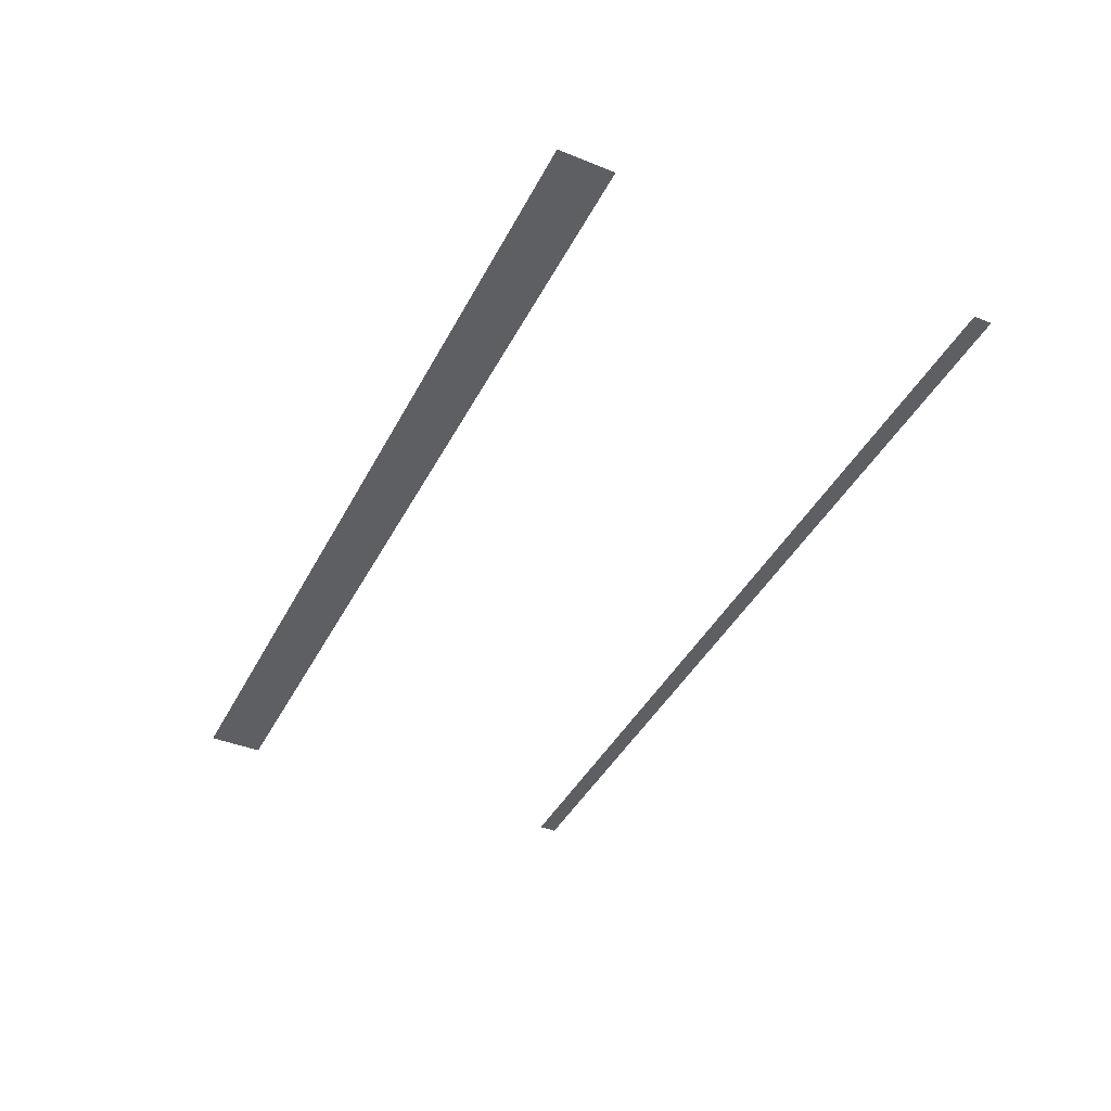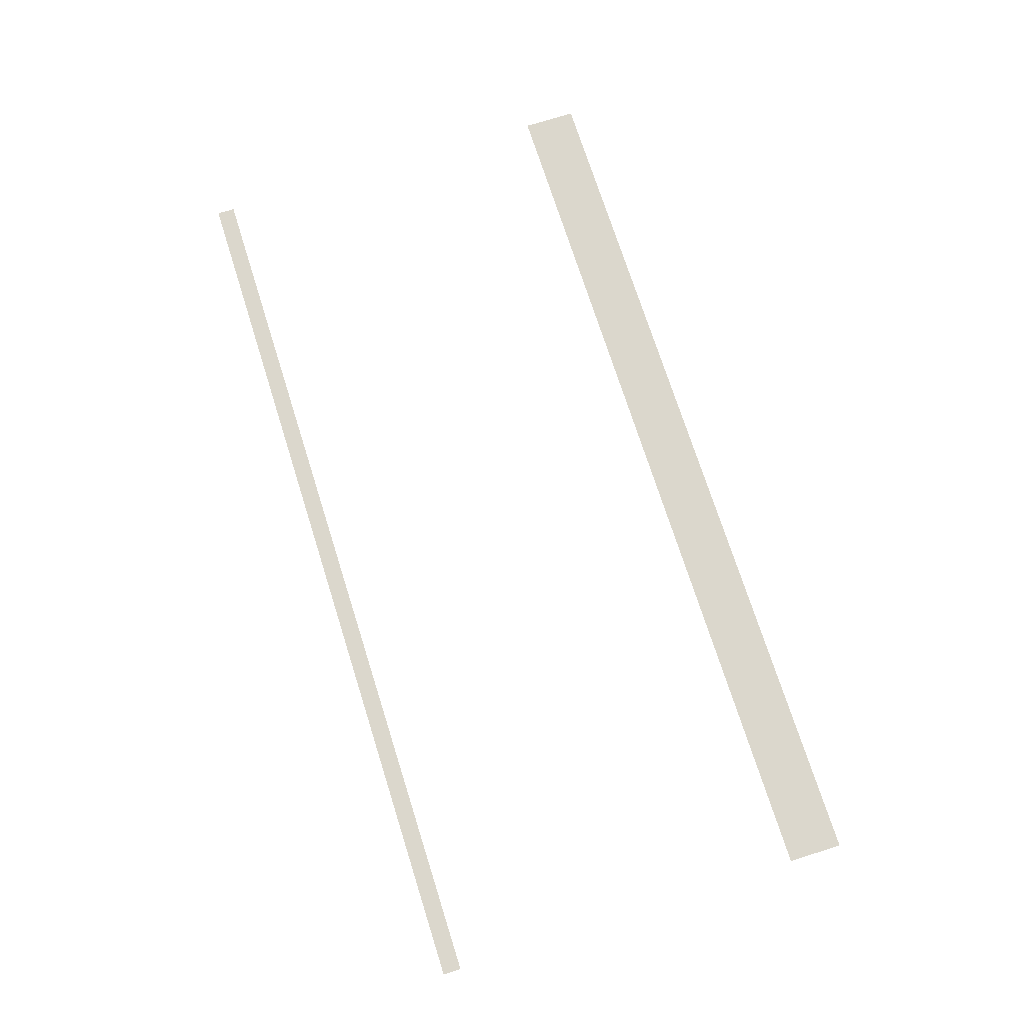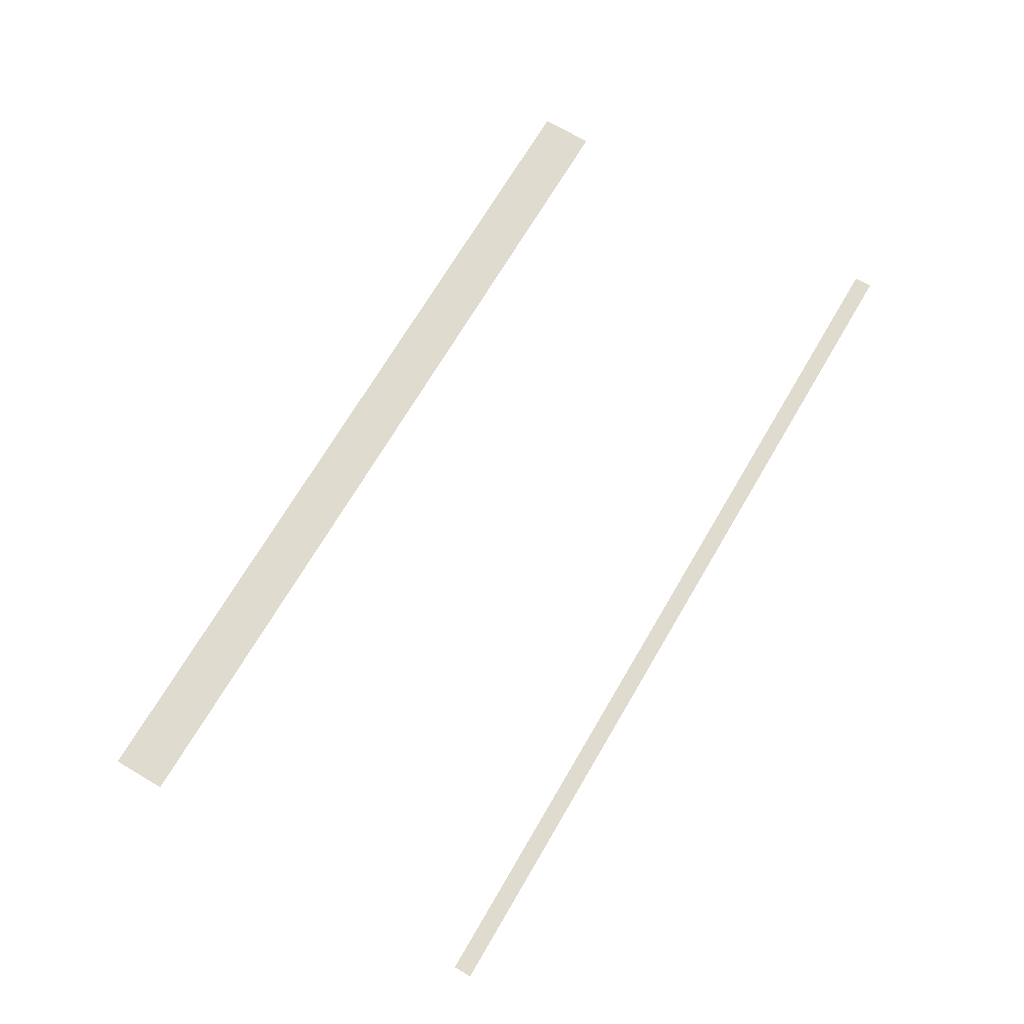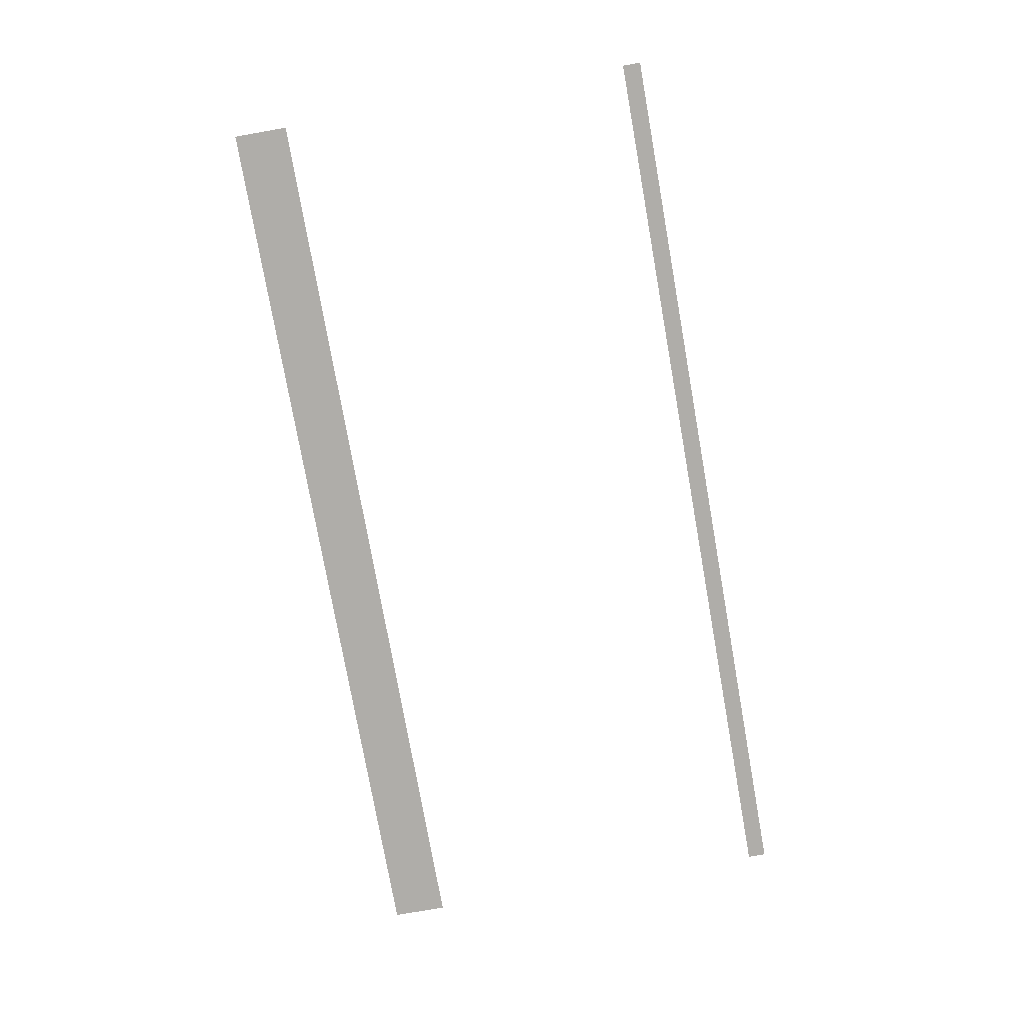
<metadata>
{"format":"obj","ext":"obj","renderer":"f3d","projection":"perspective","resolution":1024,"background":"white","views":[{"elev":-42.0,"azim":-115.8,"up":"+Z"},{"elev":73.1,"azim":72.4,"up":"+Z"},{"elev":70.5,"azim":-59.5,"up":"+Z"},{"elev":-77.4,"azim":-79.9,"up":"+Z"}]}
</metadata>
<code>
v 0 -9 0
v -1 -9 0
v -1 -8 0
v 0 -8 0
v -1 -9 0
v -2 -9 0
v -2 -8 0
v -1 -8 0
v -2 -9 0
v -3 -9 0
v -3 -8 0
v -2 -8 0
v -3 -9 0
v -4 -9 0
v -4 -8 0
v -3 -8 0
v -4 -9 0
v -5 -9 0
v -5 -8 0
v -4 -8 0
v -5 -9 0
v -6 -9 0
v -6 -8 0
v -5 -8 0
v -6 -9 0
v -7 -9 0
v -7 -8 0
v -6 -8 0
v -7 -9 0
v -8 -9 0
v -8 -8 0
v -7 -8 0
v -8 -9 0
v -9 -9 0
v -9 -8 0
v -8 -8 0
v -9 -9 0
v -10 -9 0
v -10 -8 0
v -9 -8 0
v -10 -9 0
v -11 -9 0
v -11 -8 0
v -10 -8 0
v -11 -9 0
v -12 -9 0
v -12 -8 0
v -11 -8 0
v -12 -9 0
v -13 -9 0
v -13 -8 0
v -12 -8 0
v -13 -9 0
v -14 -9 0
v -14 -8 0
v -13 -8 0
v -14 -9 0
v -15 -9 0
v -15 -8 0
v -14 -8 0
v -15 -9 0
v -16 -9 0
v -16 -8 0
v -15 -8 0
v -16 -9 0
v -17 -9 0
v -17 -8 0
v -16 -8 0
v -17 -9 0
v -18 -9 0
v -18 -8 0
v -17 -8 0
v -18 -9 0
v -19 -9 0
v -19 -8 0
v -18 -8 0
v -19 -9 0
v -20 -9 0
v -20 -8 0
v -19 -8 0
v -20 -9 0
v -21 -9 0
v -21 -8 0
v -20 -8 0
v -21 -9 0
v -22 -9 0
v -22 -8 0
v -21 -8 0
v -22 -9 0
v -23 -9 0
v -23 -8 0
v -22 -8 0
v -23 -9 0
v -24 -9 0
v -24 -8 0
v -23 -8 0
v -24 -9 0
v -25 -9 0
v -25 -8 0
v -24 -8 0
v -25 -9 0
v -26 -9 0
v -26 -8 0
v -25 -8 0
v -26 -9 0
v -27 -9 0
v -27 -8 0
v -26 -8 0
v -27 -9 0
v -28 -9 0
v -28 -8 0
v -27 -8 0
v -28 -9 0
v -29 -9 0
v -29 -8 0
v -28 -8 0
v -29 -9 0
v -30 -9 0
v -30 -8 0
v -29 -8 0
v -30 -9 0
v -31 -9 0
v -31 -8 0
v -30 -8 0
v -31 -9 0
v -32 -9 0
v -32 -8 0
v -31 -8 0
v -32 -9 0
v -33 -9 0
v -33 -8 0
v -32 -8 0
v -33 -9 0
v -34 -9 0
v -34 -8 0
v -33 -8 0
v -34 -9 0
v -35 -9 0
v -35 -8 0
v -34 -8 0
v -35 -9 0
v -36 -9 0
v -36 -8 0
v -35 -8 0
v -36 -9 0
v -37 -9 0
v -37 -8 0
v -36 -8 0
v -37 -9 0
v -38 -9 0
v -38 -8 0
v -37 -8 0
v -38 -9 0
v -39 -9 0
v -39 -8 0
v -38 -8 0
v -39 -9 0
v -40 -9 0
v -40 -8 0
v -39 -8 0
v -40 -9 0
v -41 -9 0
v -41 -8 0
v -40 -8 0
v -41 -9 0
v -42 -9 0
v -42 -8 0
v -41 -8 0
v -42 -9 0
v -43 -9 0
v -43 -8 0
v -42 -8 0
v -43 -9 0
v -44 -9 0
v -44 -8 0
v -43 -8 0
v -44 -9 0
v -45 -9 0
v -45 -8 0
v -44 -8 0
v -45 -9 0
v -46 -9 0
v -46 -8 0
v -45 -8 0
v -46 -9 0
v -47 -9 0
v -47 -8 0
v -46 -8 0
v -47 -9 0
v -48 -9 0
v -48 -8 0
v -47 -8 0
v -48 -9 0
v -49 -9 0
v -49 -8 0
v -48 -8 0
v -49 -9 0
v -50 -9 0
v -50 -8 0
v -49 -8 0
v 0 -10 0
v -1 -10 0
v -1 -9 0
v 0 -9 0
v -1 -10 0
v -2 -10 0
v -2 -9 0
v -1 -9 0
v -2 -10 0
v -3 -10 0
v -3 -9 0
v -2 -9 0
v -3 -10 0
v -4 -10 0
v -4 -9 0
v -3 -9 0
v -4 -10 0
v -5 -10 0
v -5 -9 0
v -4 -9 0
v -5 -10 0
v -6 -10 0
v -6 -9 0
v -5 -9 0
v -6 -10 0
v -7 -10 0
v -7 -9 0
v -6 -9 0
v -7 -10 0
v -8 -10 0
v -8 -9 0
v -7 -9 0
v -8 -10 0
v -9 -10 0
v -9 -9 0
v -8 -9 0
v -9 -10 0
v -10 -10 0
v -10 -9 0
v -9 -9 0
v -10 -10 0
v -11 -10 0
v -11 -9 0
v -10 -9 0
v -11 -10 0
v -12 -10 0
v -12 -9 0
v -11 -9 0
v -12 -10 0
v -13 -10 0
v -13 -9 0
v -12 -9 0
v -13 -10 0
v -14 -10 0
v -14 -9 0
v -13 -9 0
v -14 -10 0
v -15 -10 0
v -15 -9 0
v -14 -9 0
v -15 -10 0
v -16 -10 0
v -16 -9 0
v -15 -9 0
v -16 -10 0
v -17 -10 0
v -17 -9 0
v -16 -9 0
v -17 -10 0
v -18 -10 0
v -18 -9 0
v -17 -9 0
v -18 -10 0
v -19 -10 0
v -19 -9 0
v -18 -9 0
v -19 -10 0
v -20 -10 0
v -20 -9 0
v -19 -9 0
v -20 -10 0
v -21 -10 0
v -21 -9 0
v -20 -9 0
v -21 -10 0
v -22 -10 0
v -22 -9 0
v -21 -9 0
v -22 -10 0
v -23 -10 0
v -23 -9 0
v -22 -9 0
v -23 -10 0
v -24 -10 0
v -24 -9 0
v -23 -9 0
v -24 -10 0
v -25 -10 0
v -25 -9 0
v -24 -9 0
v -25 -10 0
v -26 -10 0
v -26 -9 0
v -25 -9 0
v -26 -10 0
v -27 -10 0
v -27 -9 0
v -26 -9 0
v -27 -10 0
v -28 -10 0
v -28 -9 0
v -27 -9 0
v -28 -10 0
v -29 -10 0
v -29 -9 0
v -28 -9 0
v -29 -10 0
v -30 -10 0
v -30 -9 0
v -29 -9 0
v -30 -10 0
v -31 -10 0
v -31 -9 0
v -30 -9 0
v -31 -10 0
v -32 -10 0
v -32 -9 0
v -31 -9 0
v -32 -10 0
v -33 -10 0
v -33 -9 0
v -32 -9 0
v -33 -10 0
v -34 -10 0
v -34 -9 0
v -33 -9 0
v -34 -10 0
v -35 -10 0
v -35 -9 0
v -34 -9 0
v -35 -10 0
v -36 -10 0
v -36 -9 0
v -35 -9 0
v -36 -10 0
v -37 -10 0
v -37 -9 0
v -36 -9 0
v -37 -10 0
v -38 -10 0
v -38 -9 0
v -37 -9 0
v -38 -10 0
v -39 -10 0
v -39 -9 0
v -38 -9 0
v -39 -10 0
v -40 -10 0
v -40 -9 0
v -39 -9 0
v -40 -10 0
v -41 -10 0
v -41 -9 0
v -40 -9 0
v -41 -10 0
v -42 -10 0
v -42 -9 0
v -41 -9 0
v -42 -10 0
v -43 -10 0
v -43 -9 0
v -42 -9 0
v -43 -10 0
v -44 -10 0
v -44 -9 0
v -43 -9 0
v -44 -10 0
v -45 -10 0
v -45 -9 0
v -44 -9 0
v -45 -10 0
v -46 -10 0
v -46 -9 0
v -45 -9 0
v -46 -10 0
v -47 -10 0
v -47 -9 0
v -46 -9 0
v -47 -10 0
v -48 -10 0
v -48 -9 0
v -47 -9 0
v -48 -10 0
v -49 -10 0
v -49 -9 0
v -48 -9 0
v -49 -10 0
v -50 -10 0
v -50 -9 0
v -49 -9 0
v 0 -11 0
v -1 -11 0
v -1 -10 0
v 0 -10 0
v -1 -11 0
v -2 -11 0
v -2 -10 0
v -1 -10 0
v -2 -11 0
v -3 -11 0
v -3 -10 0
v -2 -10 0
v -3 -11 0
v -4 -11 0
v -4 -10 0
v -3 -10 0
v -4 -11 0
v -5 -11 0
v -5 -10 0
v -4 -10 0
v -5 -11 0
v -6 -11 0
v -6 -10 0
v -5 -10 0
v -6 -11 0
v -7 -11 0
v -7 -10 0
v -6 -10 0
v -7 -11 0
v -8 -11 0
v -8 -10 0
v -7 -10 0
v -8 -11 0
v -9 -11 0
v -9 -10 0
v -8 -10 0
v -9 -11 0
v -10 -11 0
v -10 -10 0
v -9 -10 0
v -10 -11 0
v -11 -11 0
v -11 -10 0
v -10 -10 0
v -11 -11 0
v -12 -11 0
v -12 -10 0
v -11 -10 0
v -12 -11 0
v -13 -11 0
v -13 -10 0
v -12 -10 0
v -13 -11 0
v -14 -11 0
v -14 -10 0
v -13 -10 0
v -14 -11 0
v -15 -11 0
v -15 -10 0
v -14 -10 0
v -15 -11 0
v -16 -11 0
v -16 -10 0
v -15 -10 0
v -16 -11 0
v -17 -11 0
v -17 -10 0
v -16 -10 0
v -17 -11 0
v -18 -11 0
v -18 -10 0
v -17 -10 0
v -18 -11 0
v -19 -11 0
v -19 -10 0
v -18 -10 0
v -19 -11 0
v -20 -11 0
v -20 -10 0
v -19 -10 0
v -20 -11 0
v -21 -11 0
v -21 -10 0
v -20 -10 0
v -21 -11 0
v -22 -11 0
v -22 -10 0
v -21 -10 0
v -22 -11 0
v -23 -11 0
v -23 -10 0
v -22 -10 0
v -23 -11 0
v -24 -11 0
v -24 -10 0
v -23 -10 0
v -24 -11 0
v -25 -11 0
v -25 -10 0
v -24 -10 0
v -25 -11 0
v -26 -11 0
v -26 -10 0
v -25 -10 0
v -26 -11 0
v -27 -11 0
v -27 -10 0
v -26 -10 0
v -27 -11 0
v -28 -11 0
v -28 -10 0
v -27 -10 0
v -28 -11 0
v -29 -11 0
v -29 -10 0
v -28 -10 0
v -29 -11 0
v -30 -11 0
v -30 -10 0
v -29 -10 0
v -30 -11 0
v -31 -11 0
v -31 -10 0
v -30 -10 0
v -31 -11 0
v -32 -11 0
v -32 -10 0
v -31 -10 0
v -32 -11 0
v -33 -11 0
v -33 -10 0
v -32 -10 0
v -33 -11 0
v -34 -11 0
v -34 -10 0
v -33 -10 0
v -34 -11 0
v -35 -11 0
v -35 -10 0
v -34 -10 0
v -35 -11 0
v -36 -11 0
v -36 -10 0
v -35 -10 0
v -36 -11 0
v -37 -11 0
v -37 -10 0
v -36 -10 0
v -37 -11 0
v -38 -11 0
v -38 -10 0
v -37 -10 0
v -38 -11 0
v -39 -11 0
v -39 -10 0
v -38 -10 0
v -39 -11 0
v -40 -11 0
v -40 -10 0
v -39 -10 0
v -40 -11 0
v -41 -11 0
v -41 -10 0
v -40 -10 0
v -41 -11 0
v -42 -11 0
v -42 -10 0
v -41 -10 0
v -42 -11 0
v -43 -11 0
v -43 -10 0
v -42 -10 0
v -43 -11 0
v -44 -11 0
v -44 -10 0
v -43 -10 0
v -44 -11 0
v -45 -11 0
v -45 -10 0
v -44 -10 0
v -45 -11 0
v -46 -11 0
v -46 -10 0
v -45 -10 0
v -46 -11 0
v -47 -11 0
v -47 -10 0
v -46 -10 0
v -47 -11 0
v -48 -11 0
v -48 -10 0
v -47 -10 0
v -48 -11 0
v -49 -11 0
v -49 -10 0
v -48 -10 0
v -49 -11 0
v -50 -11 0
v -50 -10 0
v -49 -10 0
v 0 -32 0
v -1 -32 0
v -1 -31 0
v 0 -31 0
v -1 -32 0
v -2 -32 0
v -2 -31 0
v -1 -31 0
v -2 -32 0
v -3 -32 0
v -3 -31 0
v -2 -31 0
v -3 -32 0
v -4 -32 0
v -4 -31 0
v -3 -31 0
v -4 -32 0
v -5 -32 0
v -5 -31 0
v -4 -31 0
v -5 -32 0
v -6 -32 0
v -6 -31 0
v -5 -31 0
v -6 -32 0
v -7 -32 0
v -7 -31 0
v -6 -31 0
v -7 -32 0
v -8 -32 0
v -8 -31 0
v -7 -31 0
v -8 -32 0
v -9 -32 0
v -9 -31 0
v -8 -31 0
v -9 -32 0
v -10 -32 0
v -10 -31 0
v -9 -31 0
v -10 -32 0
v -11 -32 0
v -11 -31 0
v -10 -31 0
v -11 -32 0
v -12 -32 0
v -12 -31 0
v -11 -31 0
v -12 -32 0
v -13 -32 0
v -13 -31 0
v -12 -31 0
v -13 -32 0
v -14 -32 0
v -14 -31 0
v -13 -31 0
v -14 -32 0
v -15 -32 0
v -15 -31 0
v -14 -31 0
v -15 -32 0
v -16 -32 0
v -16 -31 0
v -15 -31 0
v -16 -32 0
v -17 -32 0
v -17 -31 0
v -16 -31 0
v -17 -32 0
v -18 -32 0
v -18 -31 0
v -17 -31 0
v -18 -32 0
v -19 -32 0
v -19 -31 0
v -18 -31 0
v -19 -32 0
v -20 -32 0
v -20 -31 0
v -19 -31 0
v -20 -32 0
v -21 -32 0
v -21 -31 0
v -20 -31 0
v -21 -32 0
v -22 -32 0
v -22 -31 0
v -21 -31 0
v -22 -32 0
v -23 -32 0
v -23 -31 0
v -22 -31 0
v -23 -32 0
v -24 -32 0
v -24 -31 0
v -23 -31 0
v -24 -32 0
v -25 -32 0
v -25 -31 0
v -24 -31 0
v -25 -32 0
v -26 -32 0
v -26 -31 0
v -25 -31 0
v -26 -32 0
v -27 -32 0
v -27 -31 0
v -26 -31 0
v -27 -32 0
v -28 -32 0
v -28 -31 0
v -27 -31 0
v -28 -32 0
v -29 -32 0
v -29 -31 0
v -28 -31 0
v -29 -32 0
v -30 -32 0
v -30 -31 0
v -29 -31 0
v -30 -32 0
v -31 -32 0
v -31 -31 0
v -30 -31 0
v -31 -32 0
v -32 -32 0
v -32 -31 0
v -31 -31 0
v -32 -32 0
v -33 -32 0
v -33 -31 0
v -32 -31 0
v -33 -32 0
v -34 -32 0
v -34 -31 0
v -33 -31 0
v -34 -32 0
v -35 -32 0
v -35 -31 0
v -34 -31 0
v -35 -32 0
v -36 -32 0
v -36 -31 0
v -35 -31 0
v -36 -32 0
v -37 -32 0
v -37 -31 0
v -36 -31 0
v -37 -32 0
v -38 -32 0
v -38 -31 0
v -37 -31 0
v -38 -32 0
v -39 -32 0
v -39 -31 0
v -38 -31 0
v -39 -32 0
v -40 -32 0
v -40 -31 0
v -39 -31 0
v -40 -32 0
v -41 -32 0
v -41 -31 0
v -40 -31 0
v -41 -32 0
v -42 -32 0
v -42 -31 0
v -41 -31 0
v -42 -32 0
v -43 -32 0
v -43 -31 0
v -42 -31 0
v -43 -32 0
v -44 -32 0
v -44 -31 0
v -43 -31 0
v -44 -32 0
v -45 -32 0
v -45 -31 0
v -44 -31 0
v -45 -32 0
v -46 -32 0
v -46 -31 0
v -45 -31 0
v -46 -32 0
v -47 -32 0
v -47 -31 0
v -46 -31 0
v -47 -32 0
v -48 -32 0
v -48 -31 0
v -47 -31 0
v -48 -32 0
v -49 -32 0
v -49 -31 0
v -48 -31 0
v -49 -32 0
v -50 -32 0
v -50 -31 0
v -49 -31 0
g fireMap_mesh_0004
f 1 2 3 4
f 5 6 7 8
f 9 10 11 12
f 13 14 15 16
f 17 18 19 20
f 21 22 23 24
f 25 26 27 28
f 29 30 31 32
f 33 34 35 36
f 37 38 39 40
f 41 42 43 44
f 45 46 47 48
f 49 50 51 52
f 53 54 55 56
f 57 58 59 60
f 61 62 63 64
f 65 66 67 68
f 69 70 71 72
f 73 74 75 76
f 77 78 79 80
f 81 82 83 84
f 85 86 87 88
f 89 90 91 92
f 93 94 95 96
f 97 98 99 100
f 101 102 103 104
f 105 106 107 108
f 109 110 111 112
f 113 114 115 116
f 117 118 119 120
f 121 122 123 124
f 125 126 127 128
f 129 130 131 132
f 133 134 135 136
f 137 138 139 140
f 141 142 143 144
f 145 146 147 148
f 149 150 151 152
f 153 154 155 156
f 157 158 159 160
f 161 162 163 164
f 165 166 167 168
f 169 170 171 172
f 173 174 175 176
f 177 178 179 180
f 181 182 183 184
f 185 186 187 188
f 189 190 191 192
f 193 194 195 196
f 197 198 199 200
f 201 202 203 204
f 205 206 207 208
f 209 210 211 212
f 213 214 215 216
f 217 218 219 220
f 221 222 223 224
f 225 226 227 228
f 229 230 231 232
f 233 234 235 236
f 237 238 239 240
f 241 242 243 244
f 245 246 247 248
f 249 250 251 252
f 253 254 255 256
f 257 258 259 260
f 261 262 263 264
f 265 266 267 268
f 269 270 271 272
f 273 274 275 276
f 277 278 279 280
f 281 282 283 284
f 285 286 287 288
f 289 290 291 292
f 293 294 295 296
f 297 298 299 300
f 301 302 303 304
f 305 306 307 308
f 309 310 311 312
f 313 314 315 316
f 317 318 319 320
f 321 322 323 324
f 325 326 327 328
f 329 330 331 332
f 333 334 335 336
f 337 338 339 340
f 341 342 343 344
f 345 346 347 348
f 349 350 351 352
f 353 354 355 356
f 357 358 359 360
f 361 362 363 364
f 365 366 367 368
f 369 370 371 372
f 373 374 375 376
f 377 378 379 380
f 381 382 383 384
f 385 386 387 388
f 389 390 391 392
f 393 394 395 396
f 397 398 399 400
f 401 402 403 404
f 405 406 407 408
f 409 410 411 412
f 413 414 415 416
f 417 418 419 420
f 421 422 423 424
f 425 426 427 428
f 429 430 431 432
f 433 434 435 436
f 437 438 439 440
f 441 442 443 444
f 445 446 447 448
f 449 450 451 452
f 453 454 455 456
f 457 458 459 460
f 461 462 463 464
f 465 466 467 468
f 469 470 471 472
f 473 474 475 476
f 477 478 479 480
f 481 482 483 484
f 485 486 487 488
f 489 490 491 492
f 493 494 495 496
f 497 498 499 500
f 501 502 503 504
f 505 506 507 508
f 509 510 511 512
f 513 514 515 516
f 517 518 519 520
f 521 522 523 524
f 525 526 527 528
f 529 530 531 532
f 533 534 535 536
f 537 538 539 540
f 541 542 543 544
f 545 546 547 548
f 549 550 551 552
f 553 554 555 556
f 557 558 559 560
f 561 562 563 564
f 565 566 567 568
f 569 570 571 572
f 573 574 575 576
f 577 578 579 580
f 581 582 583 584
f 585 586 587 588
f 589 590 591 592
f 593 594 595 596
f 597 598 599 600
f 601 602 603 604
f 605 606 607 608
f 609 610 611 612
f 613 614 615 616
f 617 618 619 620
f 621 622 623 624
f 625 626 627 628
f 629 630 631 632
f 633 634 635 636
f 637 638 639 640
f 641 642 643 644
f 645 646 647 648
f 649 650 651 652
f 653 654 655 656
f 657 658 659 660
f 661 662 663 664
f 665 666 667 668
f 669 670 671 672
f 673 674 675 676
f 677 678 679 680
f 681 682 683 684
f 685 686 687 688
f 689 690 691 692
f 693 694 695 696
f 697 698 699 700
f 701 702 703 704
f 705 706 707 708
f 709 710 711 712
f 713 714 715 716
f 717 718 719 720
f 721 722 723 724
f 725 726 727 728
f 729 730 731 732
f 733 734 735 736
f 737 738 739 740
f 741 742 743 744
f 745 746 747 748
f 749 750 751 752
f 753 754 755 756
f 757 758 759 760
f 761 762 763 764
f 765 766 767 768
f 769 770 771 772
f 773 774 775 776
f 777 778 779 780
f 781 782 783 784
f 785 786 787 788
f 789 790 791 792
f 793 794 795 796
f 797 798 799 800

</code>
